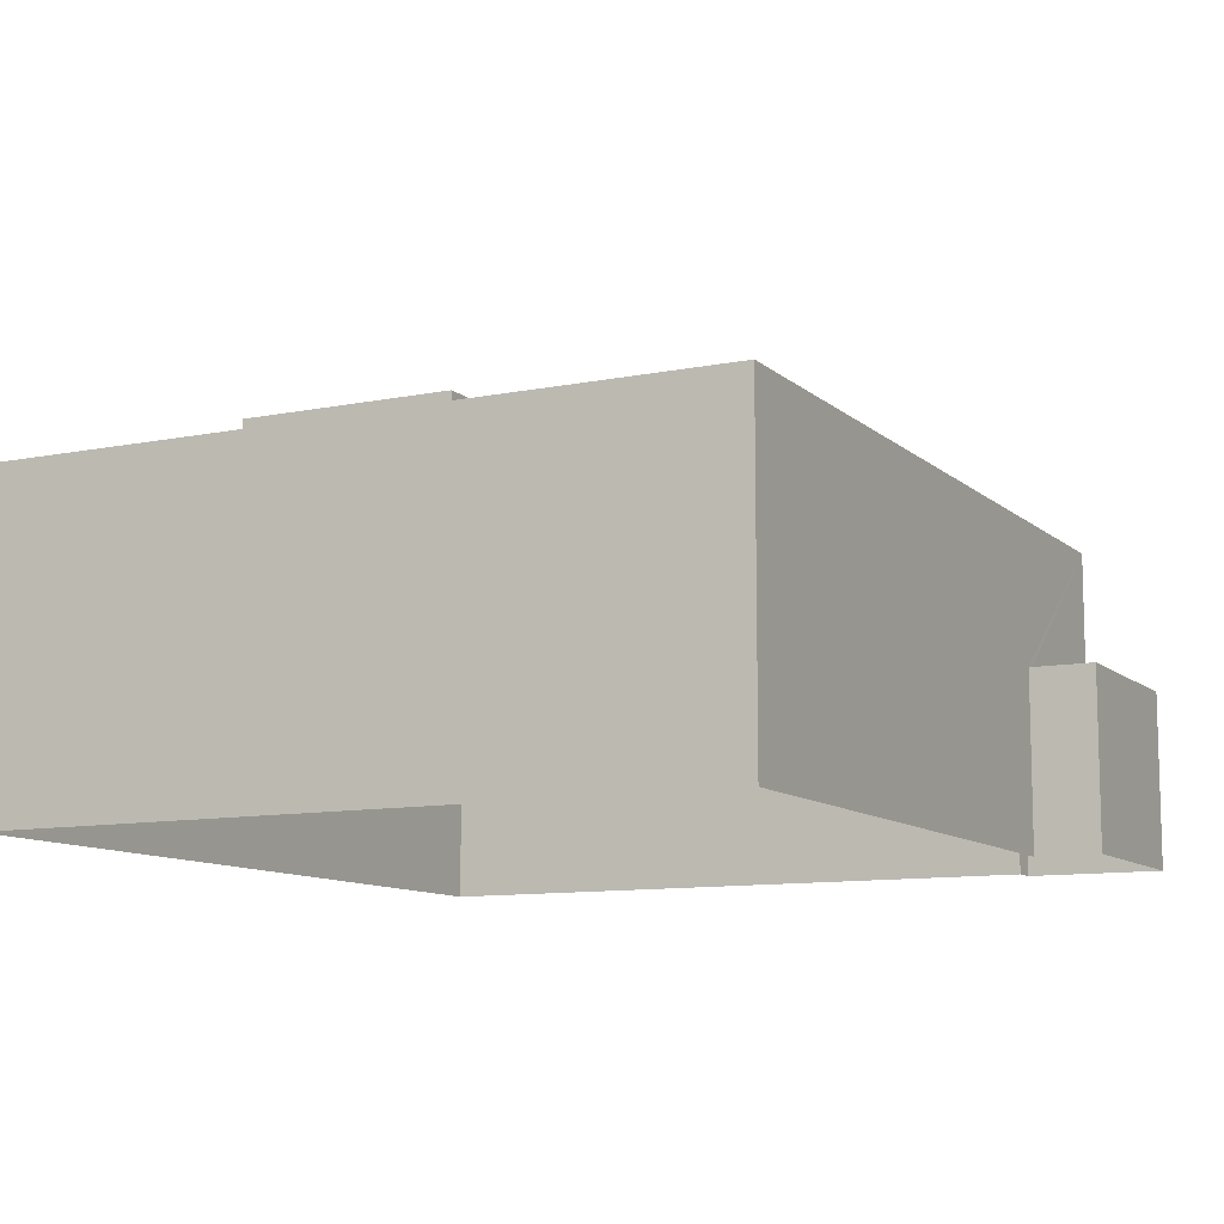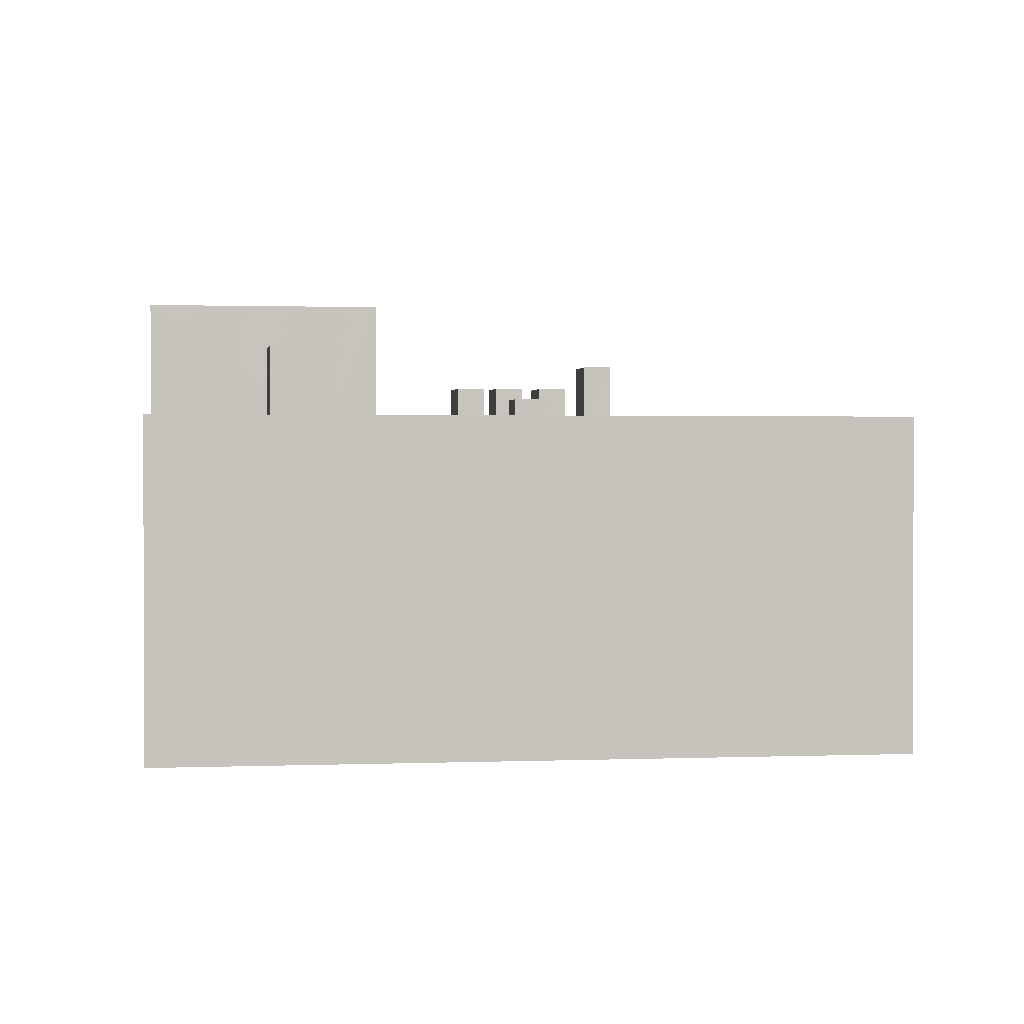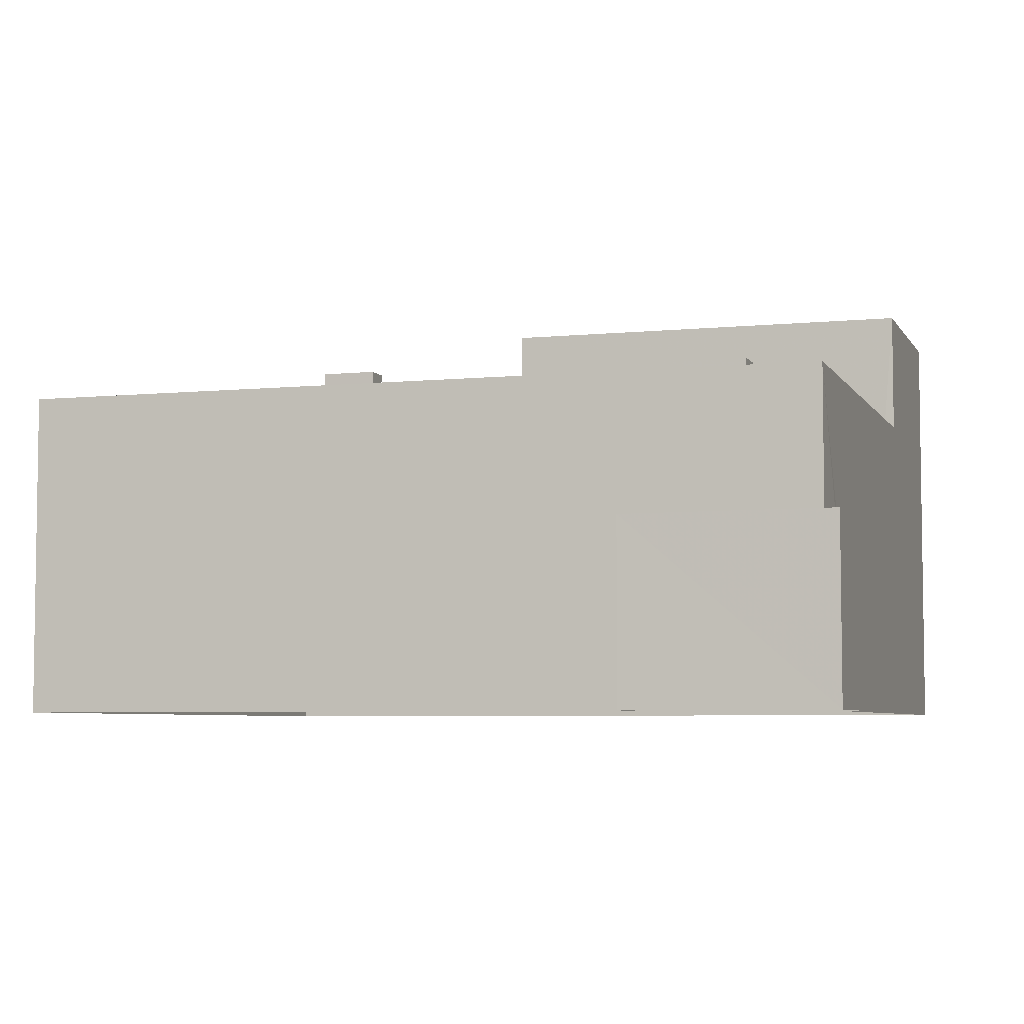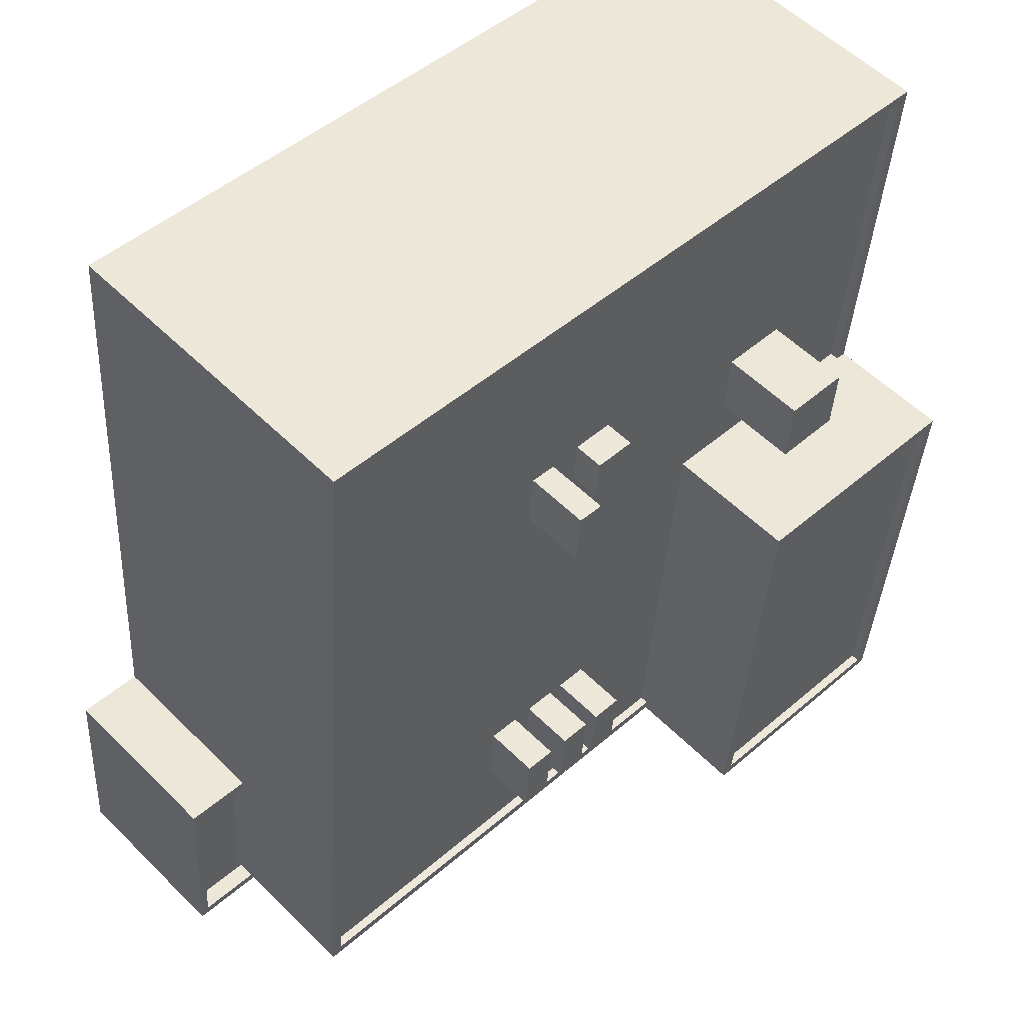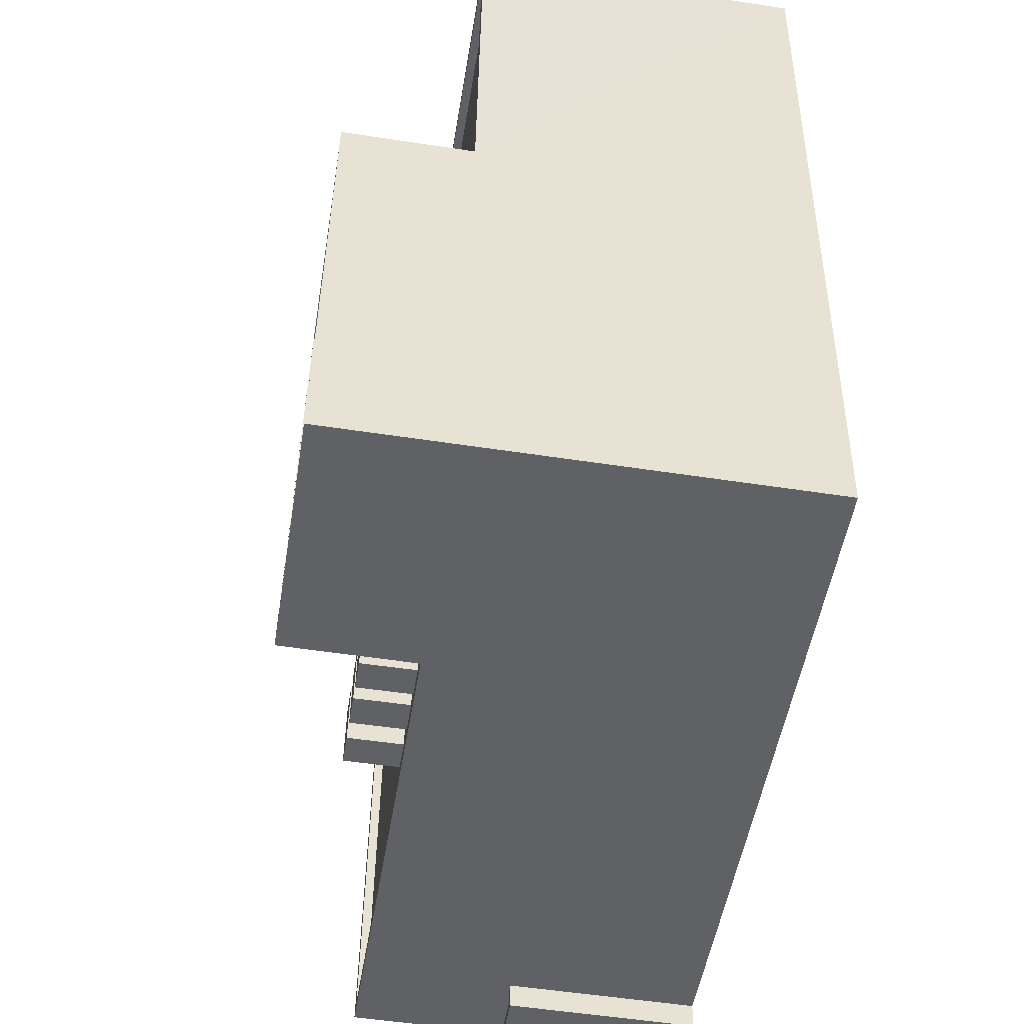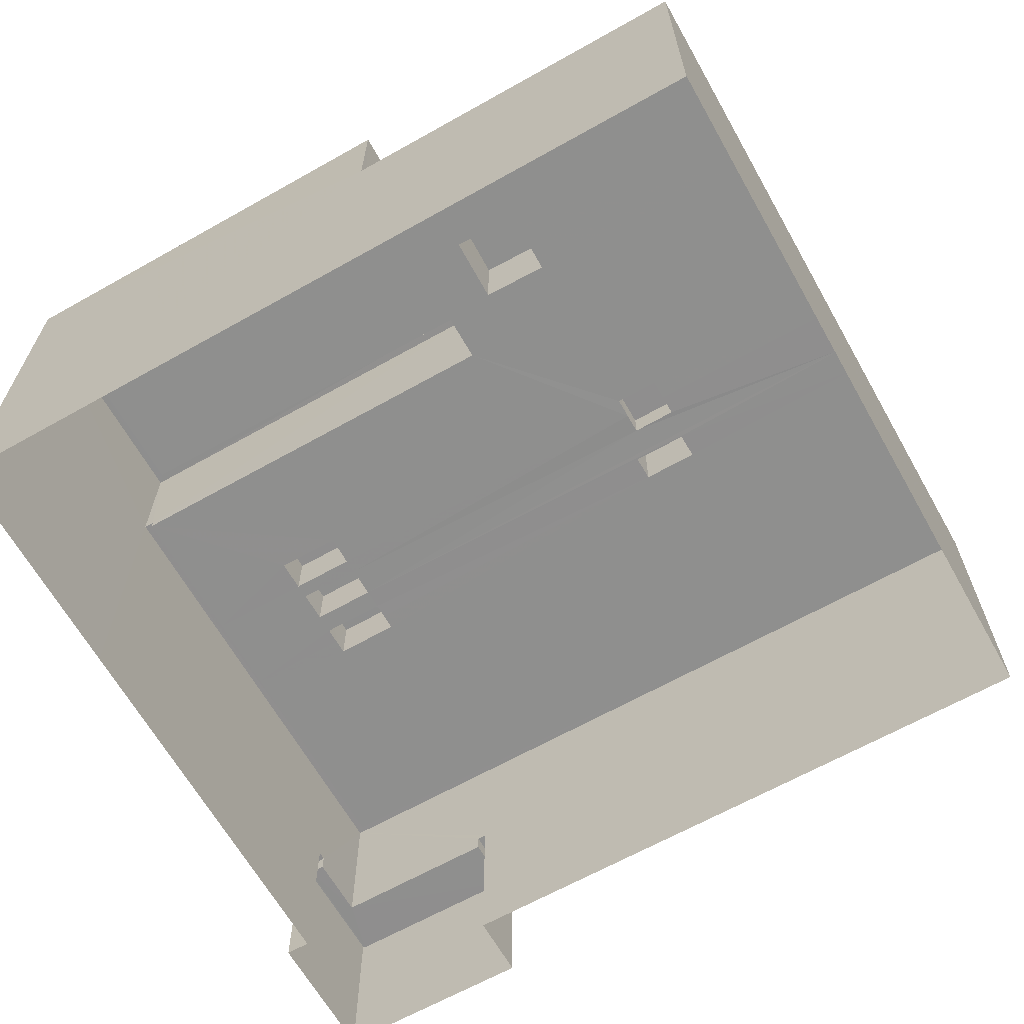
<metadata>
{"format":"obj","ext":"obj","renderer":"f3d","projection":"perspective","resolution":1024,"background":"white","views":[{"elev":-10.4,"azim":-157.5,"up":"+Z"},{"elev":1.2,"azim":167.4,"up":"+Z"},{"elev":-5.5,"azim":-77.3,"up":"+Z"},{"elev":54.9,"azim":-43.8,"up":"+Y"},{"elev":-54.6,"azim":80.9,"up":"+Y"},{"elev":-65.2,"azim":114.9,"up":"+Z"}]}
</metadata>
<code>
v -8.893e+04 -1.012e+05 1.827
v -8.891e+04 -1.012e+05 1.827
v -8.893e+04 -1.012e+05 1.833
v -8.891e+04 -1.012e+05 1.834
v -8.892e+04 -1.012e+05 1.834
v -8.893e+04 -1.012e+05 1.835
v -8.893e+04 -1.012e+05 1.833
v -8.893e+04 -1.012e+05 1.835
v -8.893e+04 -1.012e+05 1.835
v -8.892e+04 -1.012e+05 11.7
v -8.892e+04 -1.012e+05 11.7
v -8.892e+04 -1.012e+05 11.7
v -8.892e+04 -1.012e+05 11.7
v -8.891e+04 -1.012e+05 14.69
v -8.892e+04 -1.012e+05 14.7
v -8.892e+04 -1.012e+05 14.7
v -8.891e+04 -1.012e+05 14.7
v -8.892e+04 -1.012e+05 14.7
v -8.891e+04 -1.012e+05 14.7
v -8.891e+04 -1.012e+05 14.7
v -8.892e+04 -1.012e+05 14.7
v -8.892e+04 -1.012e+05 12.42
v -8.892e+04 -1.012e+05 12.42
v -8.892e+04 -1.012e+05 12.42
v -8.892e+04 -1.012e+05 12.42
v -8.892e+04 -1.012e+05 11.1
v -8.892e+04 -1.012e+05 11.1
v -8.893e+04 -1.012e+05 11.1
v -8.893e+04 -1.012e+05 11.1
v -8.891e+04 -1.012e+05 11.09
v -8.891e+04 -1.012e+05 11.09
v -8.891e+04 -1.012e+05 11.09
v -8.891e+04 -1.012e+05 11.09
v -8.893e+04 -1.012e+05 11.09
v -8.893e+04 -1.012e+05 11.09
v -8.891e+04 -1.012e+05 10.84
v -8.891e+04 -1.012e+05 10.84
v -8.891e+04 -1.012e+05 10.84
v -8.892e+04 -1.012e+05 10.84
v -8.892e+04 -1.012e+05 10.85
v -8.891e+04 -1.012e+05 10.84
v -8.891e+04 -1.012e+05 10.84
v -8.891e+04 -1.012e+05 10.84
v -8.892e+04 -1.012e+05 12.66
v -8.892e+04 -1.012e+05 12.66
v -8.892e+04 -1.012e+05 12.66
v -8.892e+04 -1.012e+05 12.66
v -8.892e+04 -1.012e+05 10.84
v -8.892e+04 -1.012e+05 10.84
v -8.893e+04 -1.012e+05 10.84
v -8.892e+04 -1.012e+05 10.85
v -8.892e+04 -1.012e+05 10.85
v -8.893e+04 -1.012e+05 10.85
v -8.892e+04 -1.012e+05 10.84
v -8.892e+04 -1.012e+05 10.85
v -8.892e+04 -1.012e+05 10.85
v -8.892e+04 -1.012e+05 10.85
v -8.893e+04 -1.012e+05 6.988
v -8.893e+04 -1.012e+05 6.988
v -8.893e+04 -1.012e+05 6.988
v -8.893e+04 -1.012e+05 6.989
v -8.893e+04 -1.012e+05 6.989
v -8.893e+04 -1.012e+05 6.989
v -8.893e+04 -1.012e+05 6.988
v -8.893e+04 -1.012e+05 6.989
v -8.893e+04 -1.012e+05 6.989
v -8.893e+04 -1.012e+05 6.989
v -8.892e+04 -1.012e+05 10.85
v -8.892e+04 -1.012e+05 10.85
v -8.892e+04 -1.012e+05 10.84
v -8.892e+04 -1.012e+05 10.84
v -8.892e+04 -1.012e+05 10.85
v -8.892e+04 -1.012e+05 10.85
v -8.892e+04 -1.012e+05 10.85
v -8.892e+04 -1.012e+05 10.84
v -8.891e+04 -1.012e+05 14.45
v -8.892e+04 -1.012e+05 14.45
v -8.892e+04 -1.012e+05 14.45
v -8.891e+04 -1.012e+05 14.45
v -8.892e+04 -1.012e+05 13.29
v -8.891e+04 -1.012e+05 13.29
v -8.891e+04 -1.012e+05 13.29
v -8.891e+04 -1.012e+05 13.29
v -8.893e+04 -1.012e+05 6.489
v -8.893e+04 -1.012e+05 6.489
v -8.893e+04 -1.012e+05 6.489
v -8.893e+04 -1.012e+05 6.488
v -8.893e+04 -1.012e+05 6.489
v -8.893e+04 -1.012e+05 6.488
v -8.892e+04 -1.012e+05 12.42
v -8.892e+04 -1.012e+05 12.42
v -8.892e+04 -1.012e+05 12.42
v -8.892e+04 -1.012e+05 12.42
v -8.892e+04 -1.012e+05 10.85
v -8.892e+04 -1.012e+05 10.85
v -8.892e+04 -1.012e+05 10.85
v -8.892e+04 -1.012e+05 10.85
v -8.892e+04 -1.012e+05 10.84
v -8.892e+04 -1.012e+05 10.85
v -8.892e+04 -1.012e+05 10.85
v -8.892e+04 -1.012e+05 10.85
v -8.892e+04 -1.012e+05 10.84
v -8.892e+04 -1.012e+05 10.84
v -8.892e+04 -1.012e+05 10.84
v -8.892e+04 -1.012e+05 10.84
v -8.892e+04 -1.012e+05 12.42
v -8.892e+04 -1.012e+05 12.42
v -8.892e+04 -1.012e+05 12.42
v -8.892e+04 -1.012e+05 12.42
v -8.892e+04 -1.012e+05 10.85
v -8.892e+04 -1.012e+05 10.84
v -8.892e+04 -1.012e+05 10.85
v -8.892e+04 -1.012e+05 10.84
f 1 2 3
f 4 5 2
f 3 6 7
f 8 9 6
f 8 3 5
f 2 5 3
f 6 3 8
f 10 11 12
f 13 10 12
f 14 15 16
f 14 16 17
f 18 19 20
f 18 16 15
f 21 18 20
f 16 18 21
f 17 19 14
f 17 20 19
f 22 23 24
f 25 22 24
f 26 27 28
f 29 26 28
f 30 31 32
f 33 30 32
f 29 34 35
f 32 31 35
f 34 32 35
f 29 28 34
f 36 37 38
f 39 40 41
f 38 41 42
f 36 38 43
f 41 40 42
f 38 42 43
f 44 45 46
f 47 44 46
f 48 49 50
f 51 52 53
f 54 50 53
f 54 48 50
f 55 54 56
f 52 51 57
f 56 53 52
f 54 53 56
f 58 59 60
f 61 62 63
f 59 64 60
f 62 65 63
f 61 63 66
f 67 64 66
f 60 64 67
f 63 67 66
f 68 51 69
f 68 57 51
f 70 49 71
f 70 71 72
f 71 49 48
f 73 72 68
f 73 68 69
f 74 54 55
f 68 72 74
f 54 74 75
f 71 75 72
f 74 72 75
f 76 77 78
f 76 79 77
f 80 81 82
f 80 83 81
f 84 85 86
f 86 85 87
f 84 88 85
f 87 85 89
f 90 91 92
f 93 90 92
f 94 95 96
f 95 97 96
f 98 99 100
f 96 97 101
f 99 101 100
f 39 100 40
f 101 97 100
f 102 103 104
f 36 103 102
f 105 98 100
f 102 105 37
f 37 100 39
f 36 102 37
f 37 105 100
f 106 107 108
f 109 106 108
f 95 110 69
f 69 110 73
f 110 95 94
f 111 103 70
f 72 112 113
f 72 113 70
f 111 104 103
f 110 99 112
f 110 94 99
f 99 98 112
f 112 98 113
f 113 111 70
f 52 57 93
f 57 68 90
f 57 90 93
f 109 108 112
f 72 109 112
f 21 76 78
f 21 20 76
f 107 106 73
f 110 107 73
f 99 23 101
f 99 24 23
f 15 14 40
f 100 15 40
f 14 30 33
f 40 33 42
f 14 33 40
f 31 2 1
f 35 31 1
f 43 32 36
f 36 32 103
f 70 103 34
f 103 32 34
f 49 70 34
f 49 34 50
f 17 77 79
f 17 16 77
f 2 31 30
f 2 30 4
f 30 19 4
f 30 14 19
f 108 107 110
f 112 108 110
f 74 90 68
f 74 91 90
f 8 61 9
f 8 62 61
f 113 13 111
f 113 10 13
f 26 18 27
f 18 15 27
f 27 100 97
f 27 15 100
f 102 104 12
f 104 111 13
f 12 104 13
f 94 24 99
f 94 25 24
f 60 86 87
f 60 67 86
f 28 53 50
f 34 28 50
f 67 63 84
f 86 67 84
f 38 82 81
f 38 37 82
f 74 55 91
f 55 56 92
f 91 55 92
f 20 79 76
f 20 17 79
f 53 28 51
f 28 27 51
f 51 27 69
f 27 97 95
f 69 27 95
f 113 98 10
f 98 105 11
f 98 11 10
f 65 29 85
f 29 62 26
f 26 62 5
f 85 88 65
f 5 62 8
f 29 65 62
f 16 78 77
f 16 21 78
f 89 60 87
f 89 58 60
f 73 109 72
f 73 106 109
f 46 45 75
f 71 46 75
f 42 32 43
f 42 33 32
f 93 92 56
f 52 93 56
f 89 85 58
f 3 59 1
f 85 29 58
f 1 59 35
f 59 29 35
f 58 29 59
f 54 47 48
f 54 44 47
f 59 7 64
f 59 3 7
f 41 38 81
f 83 41 81
f 65 84 63
f 65 88 84
f 82 39 80
f 82 37 39
f 45 44 54
f 75 45 54
f 64 7 6
f 66 64 6
f 96 25 94
f 96 22 25
f 47 46 71
f 48 47 71
f 26 4 19
f 19 18 26
f 5 4 26
f 23 22 96
f 101 23 96
f 80 41 83
f 80 39 41
f 61 66 6
f 9 61 6
f 12 11 105
f 102 12 105

</code>
